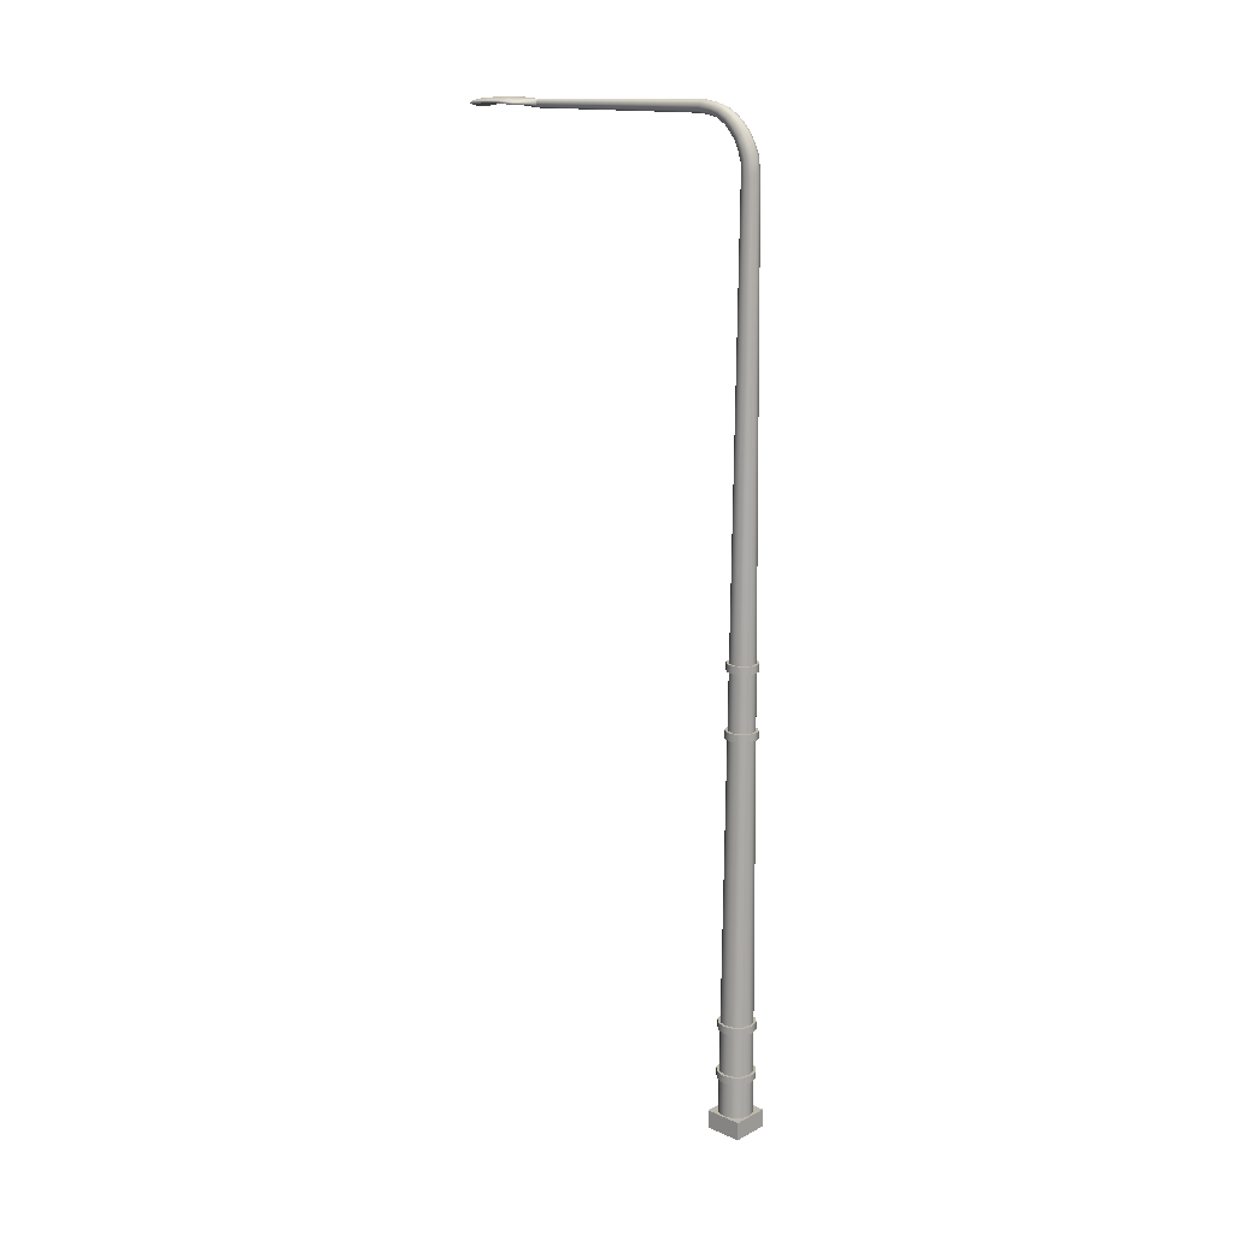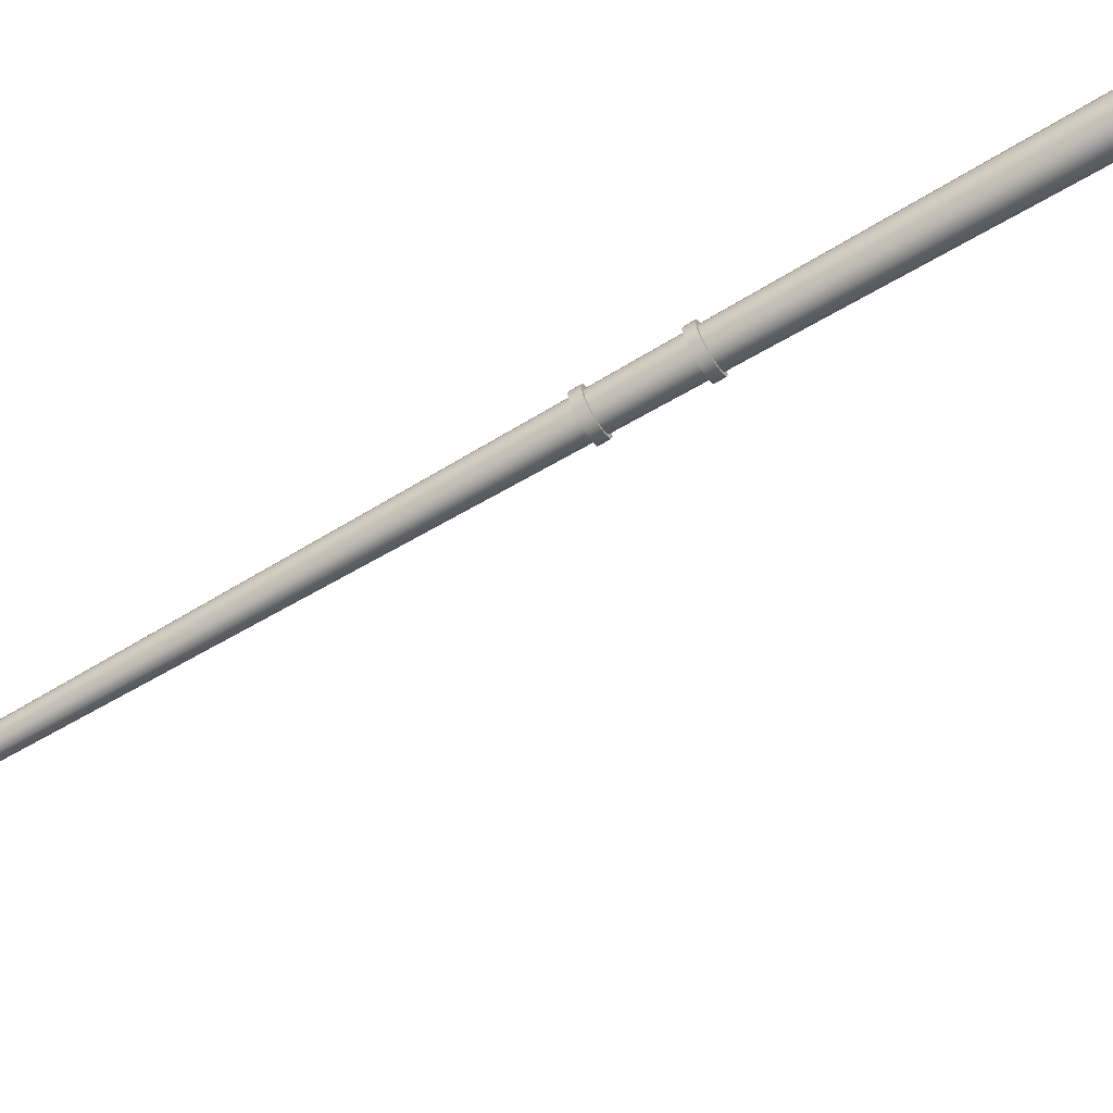
<metadata>
{"format":"obj","ext":"obj","renderer":"f3d","projection":"perspective","resolution":1024,"background":"white","views":[{"elev":14.9,"azim":-47.0,"up":"+Y"},{"elev":-67.2,"azim":-59.4,"up":"+Z"}]}
</metadata>
<code>
v  44.16 1.666 -455.1
v  44.09 1.666 -454.8
v  44.1 0.5577 -454.8
v  44.17 0.5577 -455.1
v  43.91 1.666 -454.6
v  43.91 0.5577 -454.6
v  43.65 1.666 -454.6
v  43.65 0.5577 -454.6
v  43.39 1.666 -454.6
v  43.38 0.5577 -454.6
v  43.2 1.666 -454.8
v  43.19 0.5577 -454.8
v  43.13 1.666 -455.1
v  43.12 0.5577 -455.1
v  43.2 1.666 -455.4
v  43.19 0.5577 -455.4
v  43.39 1.666 -455.5
v  43.38 0.5577 -455.5
v  43.65 1.666 -455.6
v  43.65 0.5577 -455.6
v  43.91 1.666 -455.5
v  43.91 0.5577 -455.5
v  44.09 1.666 -455.4
v  44.1 0.5577 -455.4
v  43.9 28.2 -455.1
v  43.86 28.26 -455
v  43.87 27.74 -455
v  43.91 27.69 -455.1
v  43.77 28.3 -454.9
v  43.78 27.78 -454.9
v  43.65 28.32 -454.9
v  43.65 27.79 -454.8
v  43.52 28.3 -454.9
v  43.51 27.78 -454.9
v  43.43 28.26 -455
v  43.42 27.74 -455
v  43.39 28.2 -455.1
v  43.38 27.69 -455.1
v  43.43 28.14 -455.2
v  43.42 27.63 -455.2
v  43.52 28.1 -455.3
v  43.51 27.59 -455.3
v  43.65 28.08 -455.4
v  43.65 27.58 -455.4
v  43.77 28.1 -455.3
v  43.78 27.59 -455.3
v  43.86 28.14 -455.2
v  43.87 27.63 -455.2
v  43.76 29.59 -463
v  43.8 29.62 -456.7
v  43.83 29.53 -456.8
v  43.78 29.53 -463
v  43.71 29.64 -463
v  43.74 29.69 -456.7
v  43.65 29.66 -463
v  43.65 29.71 -456.7
v  43.58 29.64 -463
v  43.55 29.69 -456.7
v  43.53 29.59 -463
v  43.49 29.62 -456.7
v  43.52 29.53 -463
v  43.46 29.53 -456.8
v  43.53 29.46 -463
v  43.49 29.43 -456.8
v  43.58 29.41 -463
v  43.55 29.37 -456.8
v  43.65 29.4 -463
v  43.65 29.34 -456.8
v  43.71 29.41 -463
v  43.74 29.37 -456.8
v  43.76 29.46 -463
v  43.8 29.43 -456.8
v  44.06 29.51 -465.3
v  44 29.46 -465.3
v  43.85 29.42 -465.3
v  44 29.56 -465.3
v  43.85 29.6 -465.3
v  43.63 29.62 -465.3
v  43.41 29.6 -465.3
v  43.26 29.56 -465.3
v  43.2 29.51 -465.3
v  43.26 29.46 -465.3
v  43.41 29.42 -465.3
v  43.63 29.41 -465.3
v  44.4 29.49 -463.3
v  44.29 29.58 -463.3
v  44.29 29.54 -463.3
v  44.02 29.48 -463.3
v  43.63 29.45 -463.3
v  43.24 29.48 -463.3
v  42.97 29.54 -463.3
v  42.86 29.49 -463.3
v  42.97 29.58 -463.3
v  43.24 29.64 -463.3
v  43.63 29.67 -463.3
v  44.02 29.64 -463.3
v  44.4 29.53 -464.5
v  44.29 29.62 -464.5
v  44.29 29.62 -463.9
v  44.4 29.53 -463.9
v  44.29 29.58 -464.5
v  44.29 29.58 -463.9
v  44.02 29.52 -464.5
v  44.02 29.52 -463.9
v  43.63 29.5 -464.5
v  43.63 29.5 -463.9
v  43.24 29.52 -464.5
v  43.24 29.52 -463.9
v  42.97 29.58 -464.5
v  42.97 29.58 -463.9
v  42.86 29.53 -464.5
v  42.86 29.53 -463.9
v  42.97 29.62 -464.5
v  42.97 29.62 -463.9
v  43.24 29.68 -464.5
v  43.24 29.68 -463.9
v  43.63 29.71 -464.5
v  43.63 29.71 -463.9
v  44.02 29.68 -464.5
v  44.02 29.68 -463.9
v  44.29 29.58 -465.1
v  44.4 29.49 -465.1
v  44.29 29.54 -465.1
v  44.02 29.48 -465.1
v  43.63 29.45 -465.1
v  43.24 29.48 -465.1
v  42.97 29.54 -465.1
v  42.86 29.49 -465.1
v  42.97 29.58 -465.1
v  43.24 29.64 -465.1
v  43.63 29.67 -465.1
v  44.02 29.64 -465.1
v  43.07 0 -455.7
v  44.22 0 -455.7
v  44.22 0 -454.5
v  43.07 0 -454.5
v  43.07 0.5577 -455.7
v  43.07 0.5577 -454.5
v  44.22 0.5577 -454.5
v  44.22 0.5577 -455.7
v  43.98 14.4 -454.9
v  44.04 14.4 -455.1
v  43.84 14.4 -454.8
v  43.65 14.4 -454.7
v  43.45 14.4 -454.8
v  43.31 14.4 -454.9
v  43.25 14.4 -455.1
v  43.31 14.4 -455.3
v  43.45 14.4 -455.4
v  43.65 14.4 -455.5
v  43.84 14.4 -455.4
v  43.98 14.4 -455.3
v  44.04 14.17 -455.1
v  43.99 14.17 -454.9
v  44 12.42 -454.9
v  44.06 12.42 -455.1
v  43.84 14.17 -454.8
v  43.85 12.42 -454.7
v  43.65 14.17 -454.7
v  43.65 12.42 -454.7
v  43.45 14.17 -454.8
v  43.44 12.42 -454.7
v  43.3 14.17 -454.9
v  43.29 12.42 -454.9
v  43.25 14.17 -455.1
v  43.23 12.42 -455.1
v  43.31 14.17 -455.3
v  43.29 12.42 -455.3
v  43.45 14.17 -455.4
v  43.44 12.42 -455.4
v  43.65 14.17 -455.5
v  43.65 12.42 -455.5
v  43.84 14.17 -455.4
v  43.85 12.42 -455.4
v  43.99 14.17 -455.3
v  44 12.42 -455.3
v  44.12 14.17 -455.1
v  44.12 14.4 -455.1
v  44.06 14.4 -454.9
v  44.06 14.17 -454.9
v  43.88 14.4 -454.7
v  43.89 14.17 -454.7
v  43.65 14.4 -454.6
v  43.65 14.17 -454.6
v  43.41 14.4 -454.7
v  43.41 14.17 -454.7
v  43.24 14.4 -454.9
v  43.23 14.17 -454.9
v  43.17 14.4 -455.1
v  43.17 14.17 -455.1
v  43.24 14.4 -455.3
v  43.23 14.17 -455.3
v  43.41 14.4 -455.5
v  43.41 14.17 -455.5
v  43.65 14.4 -455.6
v  43.65 14.17 -455.6
v  43.88 14.4 -455.5
v  43.89 14.17 -455.5
v  44.05 14.4 -455.3
v  44.06 14.17 -455.3
v  44.14 12.19 -455.1
v  44.14 12.42 -455.1
v  44.07 12.42 -454.8
v  44.07 12.19 -454.8
v  43.89 12.42 -454.7
v  43.9 12.19 -454.7
v  43.65 12.42 -454.6
v  43.65 12.19 -454.6
v  43.4 12.42 -454.7
v  43.4 12.19 -454.7
v  43.22 12.42 -454.8
v  43.22 12.19 -454.8
v  43.15 12.42 -455.1
v  43.15 12.19 -455.1
v  43.22 12.42 -455.3
v  43.22 12.19 -455.3
v  43.4 12.42 -455.5
v  43.4 12.19 -455.5
v  43.65 12.42 -455.6
v  43.65 12.19 -455.6
v  43.89 12.42 -455.5
v  43.9 12.19 -455.5
v  44.07 12.42 -455.3
v  44.07 12.19 -455.3
v  44 12.19 -454.9
v  44.06 12.19 -455.1
v  44 12.19 -455.3
v  43.85 12.19 -455.4
v  43.65 12.19 -455.5
v  43.44 12.19 -455.4
v  43.29 12.19 -455.3
v  43.23 12.19 -455.1
v  43.29 12.19 -454.9
v  43.44 12.19 -454.7
v  43.65 12.19 -454.7
v  43.85 12.19 -454.7
v  44.14 3.235 -455.1
v  44.08 3.235 -454.8
v  44.09 1.896 -454.8
v  44.16 1.896 -455.1
v  43.9 3.235 -454.7
v  43.9 1.896 -454.7
v  43.65 3.235 -454.6
v  43.65 1.896 -454.6
v  43.39 3.235 -454.7
v  43.39 1.896 -454.7
v  43.21 3.235 -454.8
v  43.2 1.896 -454.8
v  43.15 3.235 -455.1
v  43.13 1.896 -455.1
v  43.21 3.235 -455.3
v  43.2 1.896 -455.4
v  43.39 3.235 -455.5
v  43.39 1.896 -455.5
v  43.65 3.235 -455.6
v  43.65 1.896 -455.6
v  43.9 3.235 -455.5
v  43.9 1.896 -455.5
v  44.08 3.235 -455.3
v  44.09 1.896 -455.4
v  44.07 3.465 -454.8
v  44.14 3.465 -455.1
v  43.9 3.465 -454.7
v  43.65 3.465 -454.6
v  43.39 3.465 -454.7
v  43.22 3.465 -454.8
v  43.15 3.465 -455.1
v  43.22 3.465 -455.3
v  43.39 3.465 -455.5
v  43.65 3.465 -455.6
v  43.9 3.465 -455.5
v  44.07 3.465 -455.3
v  44.24 1.667 -455.1
v  44.24 1.897 -455.1
v  44.16 1.897 -454.8
v  44.16 1.667 -454.8
v  43.95 1.897 -454.6
v  43.95 1.667 -454.6
v  43.65 1.897 -454.5
v  43.65 1.667 -454.5
v  43.35 1.897 -454.6
v  43.34 1.667 -454.6
v  43.13 1.897 -454.8
v  43.13 1.667 -454.8
v  43.05 1.897 -455.1
v  43.05 1.667 -455.1
v  43.13 1.897 -455.4
v  43.13 1.667 -455.4
v  43.35 1.897 -455.6
v  43.34 1.667 -455.6
v  43.65 1.897 -455.7
v  43.65 1.667 -455.7
v  43.95 1.897 -455.6
v  43.95 1.667 -455.6
v  44.16 1.897 -455.4
v  44.16 1.667 -455.4
v  44.23 3.236 -455.1
v  44.22 3.465 -455.1
v  44.15 3.465 -454.8
v  44.15 3.236 -454.8
v  43.94 3.465 -454.6
v  43.94 3.236 -454.6
v  43.65 3.465 -454.5
v  43.65 3.236 -454.5
v  43.35 3.465 -454.6
v  43.35 3.236 -454.6
v  43.15 3.465 -454.8
v  43.14 3.236 -454.8
v  43.07 3.465 -455.1
v  43.06 3.236 -455.1
v  43.15 3.465 -455.4
v  43.14 3.236 -455.4
v  43.35 3.465 -455.6
v  43.35 3.236 -455.6
v  43.65 3.465 -455.7
v  43.65 3.236 -455.7
v  43.94 3.465 -455.6
v  43.94 3.236 -455.6
v  44.15 3.465 -455.4
v  44.15 3.236 -455.4
v  43.87 29.03 -455.6
v  43.86 29.21 -455.8
v  43.83 29.29 -455.7
v  43.84 29.1 -455.5
v  43.75 29.35 -455.7
v  43.76 29.15 -455.5
v  43.65 29.37 -455.7
v  43.65 29.17 -455.4
v  43.54 29.35 -455.7
v  43.53 29.15 -455.5
v  43.46 29.29 -455.7
v  43.45 29.1 -455.5
v  43.43 29.21 -455.8
v  43.42 29.03 -455.6
v  43.46 29.13 -455.9
v  43.45 28.95 -455.7
v  43.54 29.08 -455.9
v  43.53 28.9 -455.7
v  43.65 29.06 -456
v  43.65 28.88 -455.8
v  43.75 29.08 -455.9
v  43.76 28.9 -455.7
v  43.83 29.13 -455.9
v  43.84 28.95 -455.7
v  43.89 28.49 -455.2
v  43.88 28.77 -455.4
v  43.85 28.84 -455.3
v  43.86 28.56 -455.1
v  43.76 28.89 -455.2
v  43.77 28.6 -455.1
v  43.65 28.9 -455.2
v  43.65 28.62 -455
v  43.53 28.89 -455.2
v  43.52 28.6 -455.1
v  43.44 28.84 -455.3
v  43.44 28.56 -455.1
v  43.41 28.77 -455.4
v  43.4 28.49 -455.2
v  43.44 28.7 -455.5
v  43.44 28.43 -455.3
v  43.53 28.65 -455.5
v  43.52 28.38 -455.4
v  43.65 28.63 -455.6
v  43.65 28.36 -455.5
v  43.76 28.65 -455.5
v  43.77 28.38 -455.4
v  43.85 28.7 -455.5
v  43.86 28.43 -455.3
v  43.85 29.38 -456.1
v  43.84 29.46 -456.4
v  43.81 29.55 -456.3
v  43.82 29.46 -456
v  43.74 29.61 -456.3
v  43.75 29.52 -456
v  43.65 29.64 -456.3
v  43.65 29.55 -456
v  43.55 29.61 -456.3
v  43.54 29.52 -456
v  43.48 29.55 -456.3
v  43.47 29.46 -456
v  43.45 29.46 -456.4
v  43.44 29.38 -456.1
v  43.48 29.37 -456.4
v  43.47 29.3 -456.2
v  43.55 29.31 -456.5
v  43.54 29.24 -456.2
v  43.65 29.29 -456.5
v  43.65 29.22 -456.2
v  43.74 29.31 -456.5
v  43.75 29.24 -456.2
v  43.81 29.37 -456.4
v  43.82 29.3 -456.2
g light_pole_13
f 1 2 3
f 3 4 1
f 2 5 6
f 6 3 2
f 5 7 8
f 8 6 5
f 7 9 10
f 10 8 7
f 9 11 12
f 12 10 9
f 11 13 14
f 14 12 11
f 13 15 16
f 16 14 13
f 15 17 18
f 18 16 15
f 17 19 20
f 20 18 17
f 19 21 22
f 22 20 19
f 21 23 24
f 24 22 21
f 23 1 4
f 4 24 23
f 25 26 27
f 27 28 25
f 26 29 30
f 30 27 26
f 29 31 32
f 32 30 29
f 32 31 33
f 33 34 32
f 34 33 35
f 35 36 34
f 36 35 37
f 37 38 36
f 38 37 39
f 39 40 38
f 40 39 41
f 41 42 40
f 42 41 43
f 43 44 42
f 43 45 46
f 46 44 43
f 45 47 48
f 48 46 45
f 47 25 28
f 28 48 47
f 49 50 51
f 51 52 49
f 53 54 50
f 50 49 53
f 55 56 54
f 54 53 55
f 57 58 56
f 56 55 57
f 59 60 58
f 58 57 59
f 61 62 60
f 60 59 61
f 63 64 62
f 62 61 63
f 65 66 64
f 64 63 65
f 67 68 66
f 66 65 67
f 69 70 68
f 68 67 69
f 71 72 70
f 70 69 71
f 52 51 72
f 72 71 52
f 18 20 22
f 22 24 4
f 22 4 3
f 22 3 6
f 22 6 8
f 22 8 10
f 22 10 12
f 22 12 14
f 22 14 16
f 18 22 16
f 73 74 75
f 76 73 75
f 77 76 75
f 78 77 75
f 79 78 75
f 80 79 75
f 81 80 75
f 82 81 75
f 83 82 75
f 83 75 84
f 49 52 85
f 85 86 49
f 52 71 87
f 87 85 52
f 71 69 88
f 88 87 71
f 69 67 89
f 89 88 69
f 67 65 90
f 90 89 67
f 65 63 91
f 91 90 65
f 63 61 92
f 92 91 63
f 61 59 93
f 93 92 61
f 59 57 94
f 94 93 59
f 57 55 95
f 95 94 57
f 55 53 96
f 96 95 55
f 53 49 86
f 86 96 53
f 97 98 99
f 99 100 97
f 101 97 100
f 100 102 101
f 103 101 102
f 102 104 103
f 105 103 104
f 104 106 105
f 107 105 106
f 106 108 107
f 109 107 108
f 108 110 109
f 111 109 110
f 110 112 111
f 113 111 112
f 112 114 113
f 115 113 114
f 114 116 115
f 117 115 116
f 116 118 117
f 119 117 118
f 118 120 119
f 98 119 120
f 120 99 98
f 121 122 73
f 73 76 121
f 122 123 74
f 74 73 122
f 123 124 75
f 75 74 123
f 124 125 84
f 84 75 124
f 125 126 83
f 83 84 125
f 126 127 82
f 82 83 126
f 127 128 81
f 81 82 127
f 128 129 80
f 80 81 128
f 129 130 79
f 79 80 129
f 130 131 78
f 78 79 130
f 131 132 77
f 77 78 131
f 132 121 76
f 76 77 132
f 133 134 135
f 135 136 133
f 137 138 139
f 139 140 137
f 133 136 138
f 138 137 133
f 136 135 139
f 139 138 136
f 135 134 140
f 140 139 135
f 134 133 137
f 137 140 134
f 122 121 98
f 98 97 122
f 86 85 100
f 100 99 86
f 123 122 97
f 97 101 123
f 85 87 102
f 102 100 85
f 124 123 101
f 101 103 124
f 87 88 104
f 104 102 87
f 125 124 103
f 103 105 125
f 88 89 106
f 106 104 88
f 126 125 105
f 105 107 126
f 89 90 108
f 108 106 89
f 127 126 107
f 107 109 127
f 90 91 110
f 110 108 90
f 128 127 109
f 109 111 128
f 91 92 112
f 112 110 91
f 129 128 111
f 111 113 129
f 92 93 114
f 114 112 92
f 130 129 113
f 113 115 130
f 93 94 116
f 116 114 93
f 131 130 115
f 115 117 131
f 94 95 118
f 118 116 94
f 132 131 117
f 117 119 132
f 95 96 120
f 120 118 95
f 121 132 119
f 119 98 121
f 96 86 99
f 99 120 96
f 28 27 141
f 141 142 28
f 27 30 143
f 143 141 27
f 30 32 144
f 144 143 30
f 32 34 145
f 145 144 32
f 34 36 146
f 146 145 34
f 36 38 147
f 147 146 36
f 38 40 148
f 148 147 38
f 40 42 149
f 149 148 40
f 42 44 150
f 150 149 42
f 44 46 151
f 151 150 44
f 46 48 152
f 152 151 46
f 48 28 142
f 142 152 48
f 153 154 155
f 155 156 153
f 154 157 158
f 158 155 154
f 157 159 160
f 160 158 157
f 159 161 162
f 162 160 159
f 161 163 164
f 164 162 161
f 163 165 166
f 166 164 163
f 165 167 168
f 168 166 165
f 167 169 170
f 170 168 167
f 169 171 172
f 172 170 169
f 171 173 174
f 174 172 171
f 173 175 176
f 176 174 173
f 175 153 156
f 156 176 175
f 177 178 179
f 179 180 177
f 180 179 181
f 181 182 180
f 182 181 183
f 183 184 182
f 184 183 185
f 185 186 184
f 186 185 187
f 187 188 186
f 188 187 189
f 189 190 188
f 190 189 191
f 191 192 190
f 192 191 193
f 193 194 192
f 194 193 195
f 195 196 194
f 196 195 197
f 197 198 196
f 198 197 199
f 199 200 198
f 200 199 178
f 178 177 200
f 201 202 203
f 203 204 201
f 204 203 205
f 205 206 204
f 206 205 207
f 207 208 206
f 208 207 209
f 209 210 208
f 210 209 211
f 211 212 210
f 212 211 213
f 213 214 212
f 214 213 215
f 215 216 214
f 216 215 217
f 217 218 216
f 218 217 219
f 219 220 218
f 220 219 221
f 221 222 220
f 222 221 223
f 223 224 222
f 224 223 202
f 202 201 224
f 154 153 177
f 177 180 154
f 153 175 200
f 200 177 153
f 175 173 198
f 198 200 175
f 173 171 196
f 196 198 173
f 171 169 194
f 194 196 171
f 169 167 192
f 192 194 169
f 167 165 190
f 190 192 167
f 165 163 188
f 188 190 165
f 163 161 186
f 186 188 163
f 161 159 184
f 184 186 161
f 159 157 182
f 182 184 159
f 157 154 180
f 180 182 157
f 142 141 179
f 179 178 142
f 141 143 181
f 181 179 141
f 143 144 183
f 183 181 143
f 144 145 185
f 185 183 144
f 145 146 187
f 187 185 145
f 146 147 189
f 189 187 146
f 147 148 191
f 191 189 147
f 148 149 193
f 193 191 148
f 149 150 195
f 195 193 149
f 150 151 197
f 197 195 150
f 151 152 199
f 199 197 151
f 152 142 178
f 178 199 152
f 225 226 201
f 201 204 225
f 226 227 224
f 224 201 226
f 227 228 222
f 222 224 227
f 228 229 220
f 220 222 228
f 229 230 218
f 218 220 229
f 230 231 216
f 216 218 230
f 231 232 214
f 214 216 231
f 232 233 212
f 212 214 232
f 233 234 210
f 210 212 233
f 234 235 208
f 208 210 234
f 235 236 206
f 206 208 235
f 236 225 204
f 204 206 236
f 156 155 203
f 203 202 156
f 155 158 205
f 205 203 155
f 158 160 207
f 207 205 158
f 160 162 209
f 209 207 160
f 162 164 211
f 211 209 162
f 164 166 213
f 213 211 164
f 166 168 215
f 215 213 166
f 168 170 217
f 217 215 168
f 170 172 219
f 219 217 170
f 172 174 221
f 221 219 172
f 174 176 223
f 223 221 174
f 176 156 202
f 202 223 176
f 237 238 239
f 239 240 237
f 238 241 242
f 242 239 238
f 241 243 244
f 244 242 241
f 243 245 246
f 246 244 243
f 245 247 248
f 248 246 245
f 247 249 250
f 250 248 247
f 249 251 252
f 252 250 249
f 251 253 254
f 254 252 251
f 253 255 256
f 256 254 253
f 255 257 258
f 258 256 255
f 257 259 260
f 260 258 257
f 259 237 240
f 240 260 259
f 226 225 261
f 261 262 226
f 225 236 263
f 263 261 225
f 236 235 264
f 264 263 236
f 235 234 265
f 265 264 235
f 234 233 266
f 266 265 234
f 233 232 267
f 267 266 233
f 232 231 268
f 268 267 232
f 231 230 269
f 269 268 231
f 230 229 270
f 270 269 230
f 229 228 271
f 271 270 229
f 228 227 272
f 272 271 228
f 227 226 262
f 262 272 227
f 273 274 275
f 275 276 273
f 276 275 277
f 277 278 276
f 278 277 279
f 279 280 278
f 280 279 281
f 281 282 280
f 282 281 283
f 283 284 282
f 284 283 285
f 285 286 284
f 286 285 287
f 287 288 286
f 288 287 289
f 289 290 288
f 290 289 291
f 291 292 290
f 292 291 293
f 293 294 292
f 294 293 295
f 295 296 294
f 296 295 274
f 274 273 296
f 297 298 299
f 299 300 297
f 300 299 301
f 301 302 300
f 302 301 303
f 303 304 302
f 304 303 305
f 305 306 304
f 306 305 307
f 307 308 306
f 308 307 309
f 309 310 308
f 310 309 311
f 311 312 310
f 312 311 313
f 313 314 312
f 314 313 315
f 315 316 314
f 316 315 317
f 317 318 316
f 318 317 319
f 319 320 318
f 320 319 298
f 298 297 320
f 2 1 273
f 273 276 2
f 1 23 296
f 296 273 1
f 23 21 294
f 294 296 23
f 21 19 292
f 292 294 21
f 19 17 290
f 290 292 19
f 17 15 288
f 288 290 17
f 15 13 286
f 286 288 15
f 13 11 284
f 284 286 13
f 11 9 282
f 282 284 11
f 9 7 280
f 280 282 9
f 7 5 278
f 278 280 7
f 5 2 276
f 276 278 5
f 240 239 275
f 275 274 240
f 239 242 277
f 277 275 239
f 242 244 279
f 279 277 242
f 244 246 281
f 281 279 244
f 246 248 283
f 283 281 246
f 248 250 285
f 285 283 248
f 250 252 287
f 287 285 250
f 252 254 289
f 289 287 252
f 254 256 291
f 291 289 254
f 256 258 293
f 293 291 256
f 258 260 295
f 295 293 258
f 260 240 274
f 274 295 260
f 238 237 297
f 297 300 238
f 237 259 320
f 320 297 237
f 259 257 318
f 318 320 259
f 257 255 316
f 316 318 257
f 255 253 314
f 314 316 255
f 253 251 312
f 312 314 253
f 251 249 310
f 310 312 251
f 249 247 308
f 308 310 249
f 247 245 306
f 306 308 247
f 245 243 304
f 304 306 245
f 243 241 302
f 302 304 243
f 241 238 300
f 300 302 241
f 262 261 299
f 299 298 262
f 261 263 301
f 301 299 261
f 263 264 303
f 303 301 263
f 264 265 305
f 305 303 264
f 265 266 307
f 307 305 265
f 266 267 309
f 309 307 266
f 267 268 311
f 311 309 267
f 268 269 313
f 313 311 268
f 269 270 315
f 315 313 269
f 270 271 317
f 317 315 270
f 271 272 319
f 319 317 271
f 272 262 298
f 298 319 272
f 321 322 323
f 323 324 321
f 324 323 325
f 325 326 324
f 326 325 327
f 327 328 326
f 327 329 330
f 330 328 327
f 329 331 332
f 332 330 329
f 331 333 334
f 334 332 331
f 333 335 336
f 336 334 333
f 335 337 338
f 338 336 335
f 337 339 340
f 340 338 337
f 340 339 341
f 341 342 340
f 342 341 343
f 343 344 342
f 344 343 322
f 322 321 344
f 345 346 347
f 347 348 345
f 348 347 349
f 349 350 348
f 350 349 351
f 351 352 350
f 351 353 354
f 354 352 351
f 353 355 356
f 356 354 353
f 355 357 358
f 358 356 355
f 357 359 360
f 360 358 357
f 359 361 362
f 362 360 359
f 361 363 364
f 364 362 361
f 363 365 366
f 366 364 363
f 366 365 367
f 367 368 366
f 368 367 346
f 346 345 368
f 369 370 371
f 371 372 369
f 372 371 373
f 373 374 372
f 374 373 375
f 375 376 374
f 375 377 378
f 378 376 375
f 377 379 380
f 380 378 377
f 379 381 382
f 382 380 379
f 381 383 384
f 384 382 381
f 383 385 386
f 386 384 383
f 385 387 388
f 388 386 385
f 388 387 389
f 389 390 388
f 390 389 391
f 391 392 390
f 392 391 370
f 370 369 392
f 345 348 26
f 26 25 345
f 348 350 29
f 29 26 348
f 350 352 31
f 31 29 350
f 31 352 354
f 354 33 31
f 33 354 356
f 356 35 33
f 35 356 358
f 358 37 35
f 37 358 360
f 360 39 37
f 39 360 362
f 362 41 39
f 41 362 364
f 364 43 41
f 364 366 45
f 45 43 364
f 366 368 47
f 47 45 366
f 368 345 25
f 25 47 368
f 322 369 372
f 372 323 322
f 323 372 374
f 374 325 323
f 325 374 376
f 376 327 325
f 376 378 329
f 329 327 376
f 378 380 331
f 331 329 378
f 380 382 333
f 333 331 380
f 382 384 335
f 335 333 382
f 384 386 337
f 337 335 384
f 386 388 339
f 339 337 386
f 339 388 390
f 390 341 339
f 341 390 392
f 392 343 341
f 343 392 369
f 369 322 343
f 321 324 347
f 347 346 321
f 324 326 349
f 349 347 324
f 326 328 351
f 351 349 326
f 351 328 330
f 330 353 351
f 353 330 332
f 332 355 353
f 355 332 334
f 334 357 355
f 357 334 336
f 336 359 357
f 359 336 338
f 338 361 359
f 361 338 340
f 340 363 361
f 340 342 365
f 365 363 340
f 342 344 367
f 367 365 342
f 344 321 346
f 346 367 344
f 370 51 50
f 50 371 370
f 371 50 54
f 54 373 371
f 373 54 56
f 56 375 373
f 56 58 377
f 377 375 56
f 58 60 379
f 379 377 58
f 60 62 381
f 381 379 60
f 62 64 383
f 383 381 62
f 64 66 385
f 385 383 64
f 66 68 387
f 387 385 66
f 387 68 70
f 70 389 387
f 389 70 72
f 72 391 389
f 391 72 51
f 51 370 391

</code>
